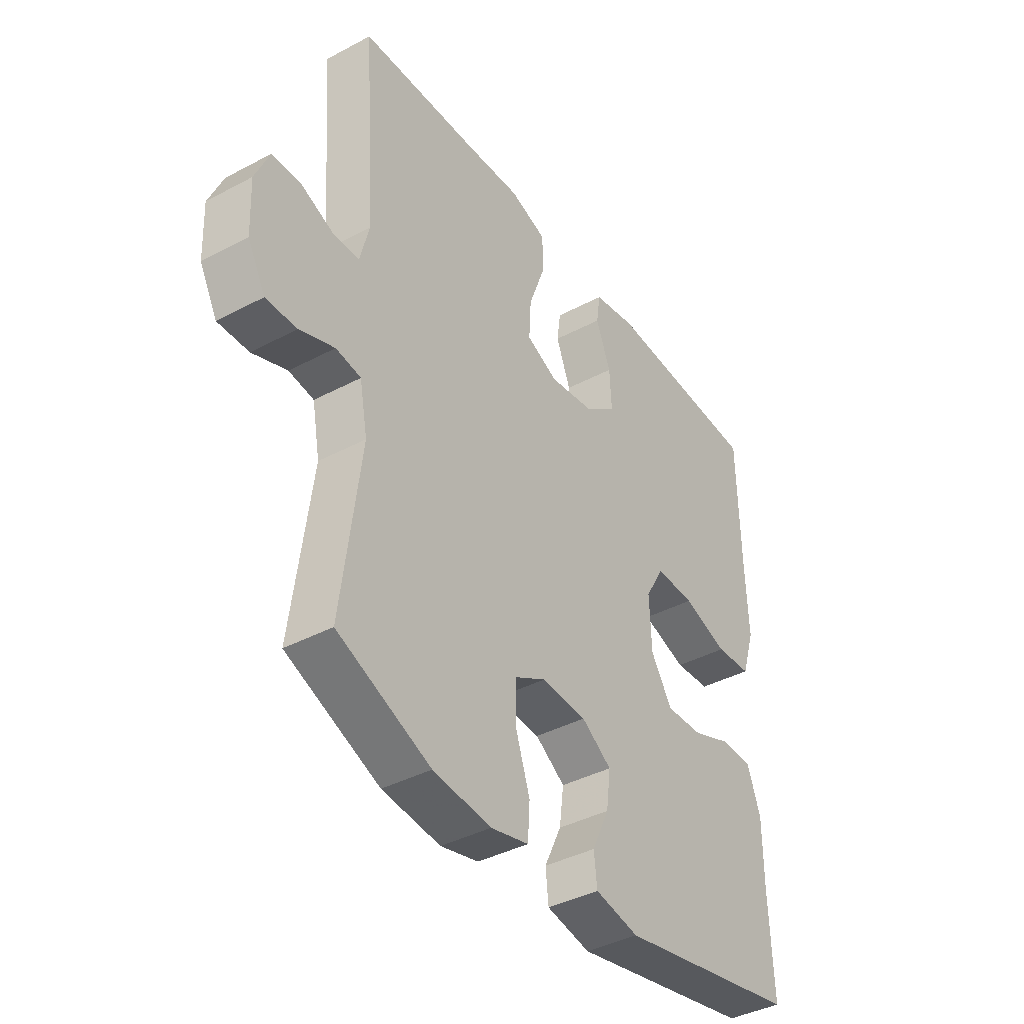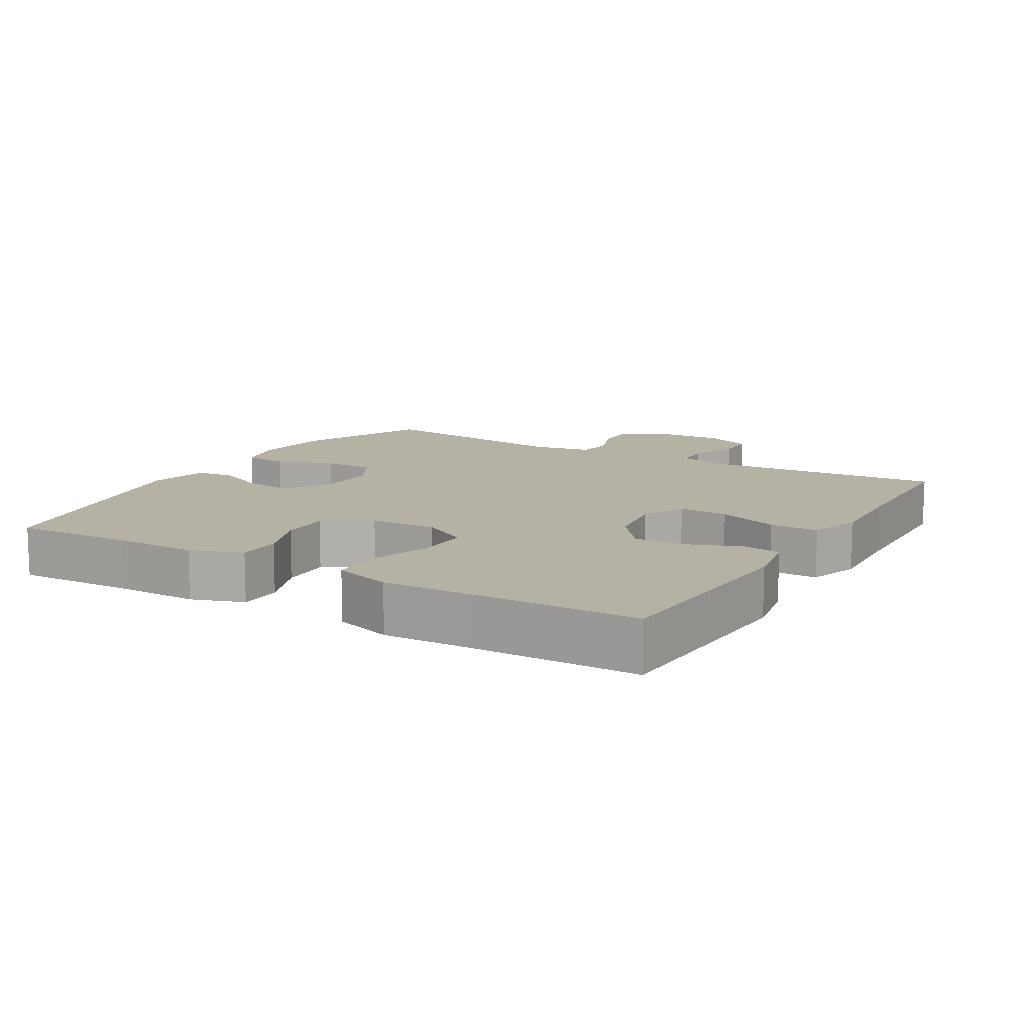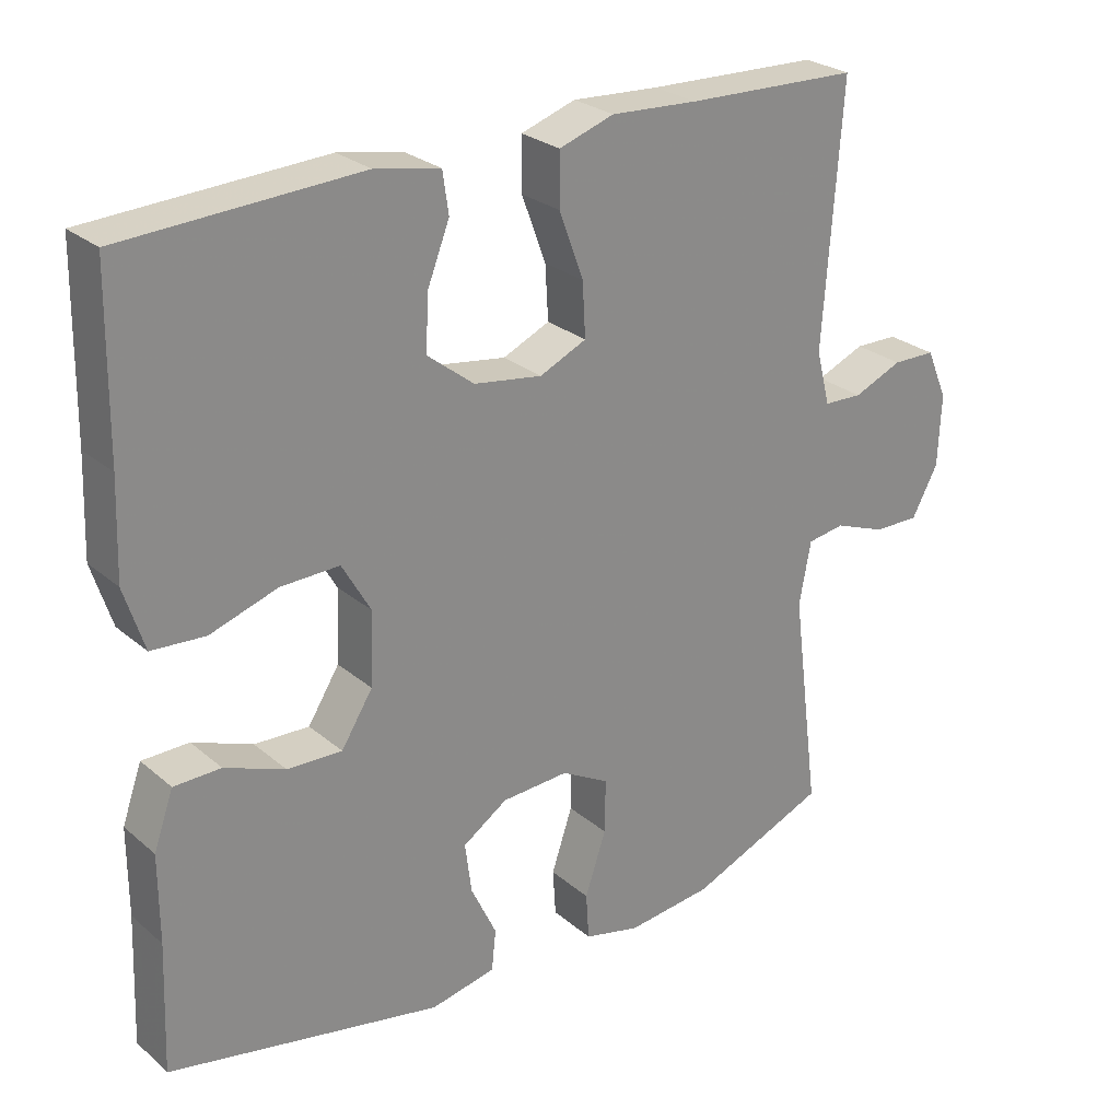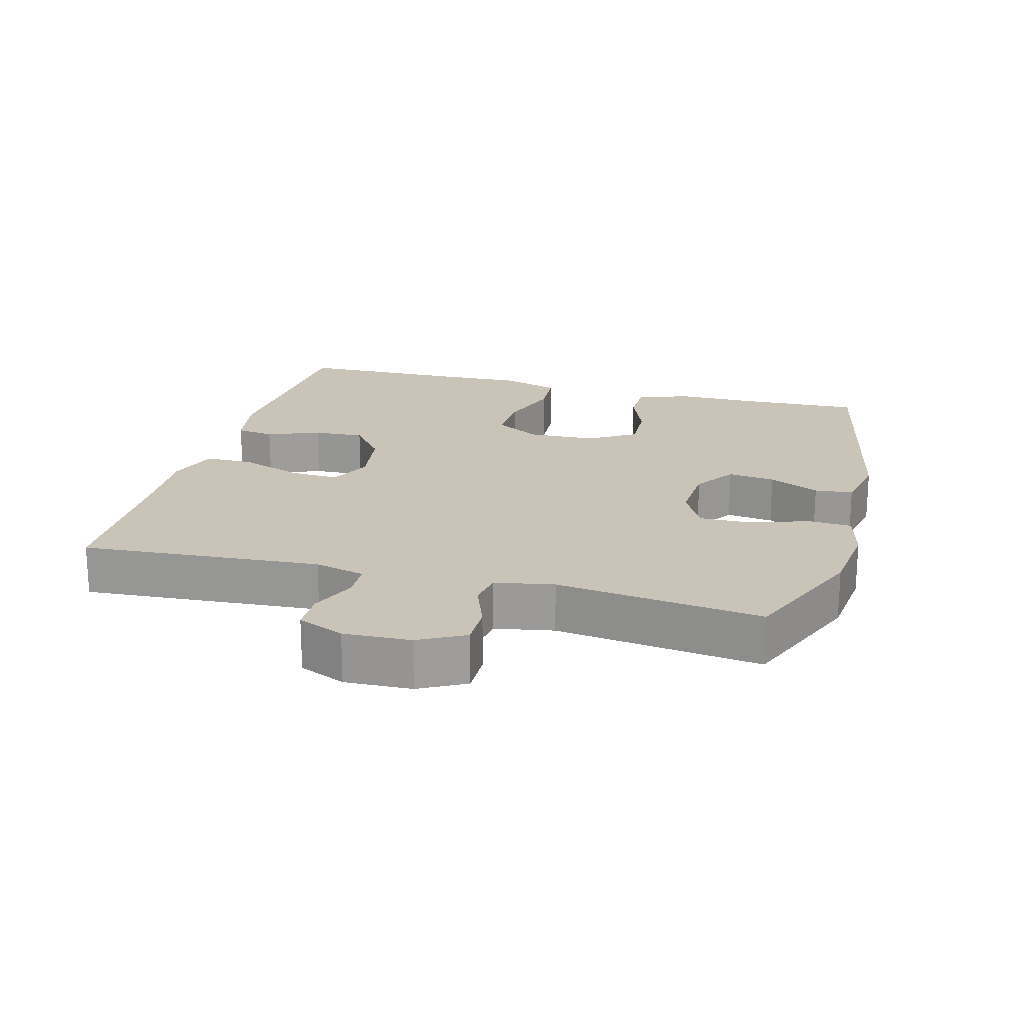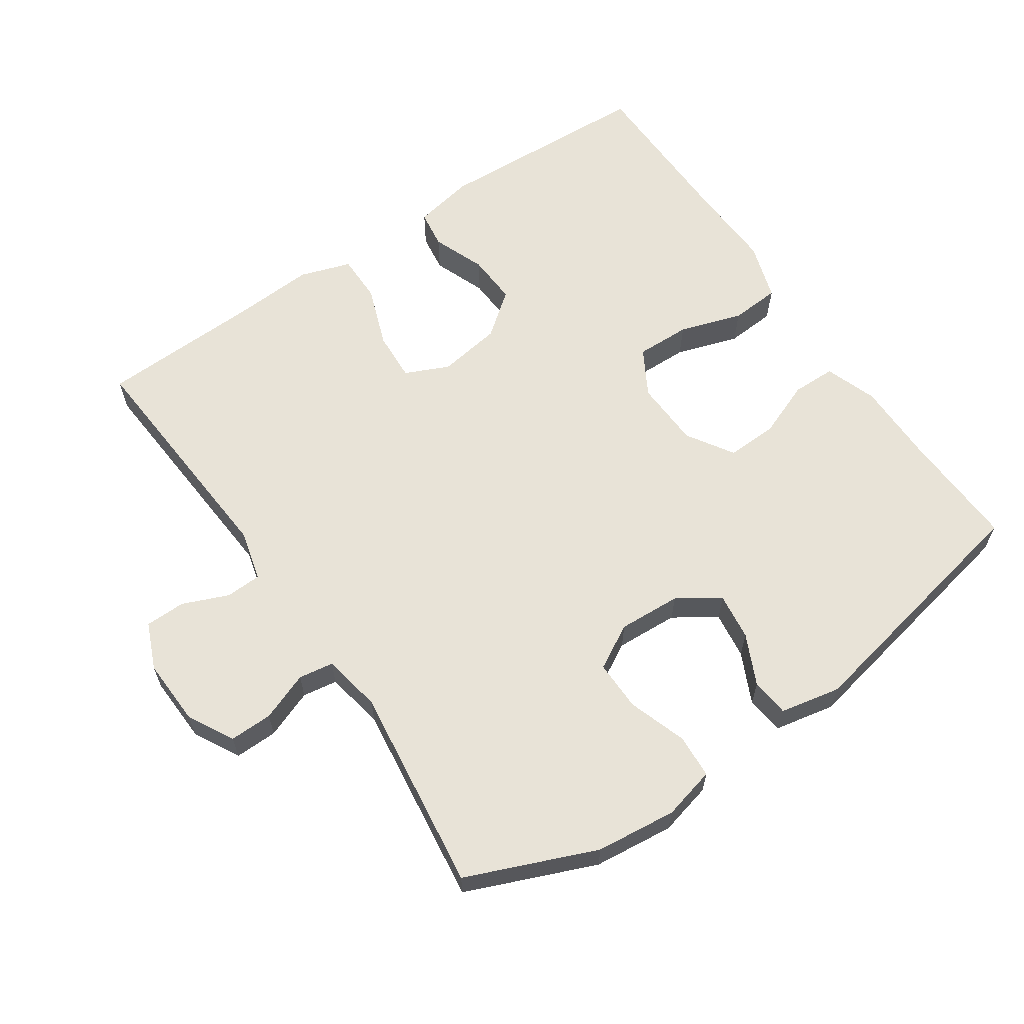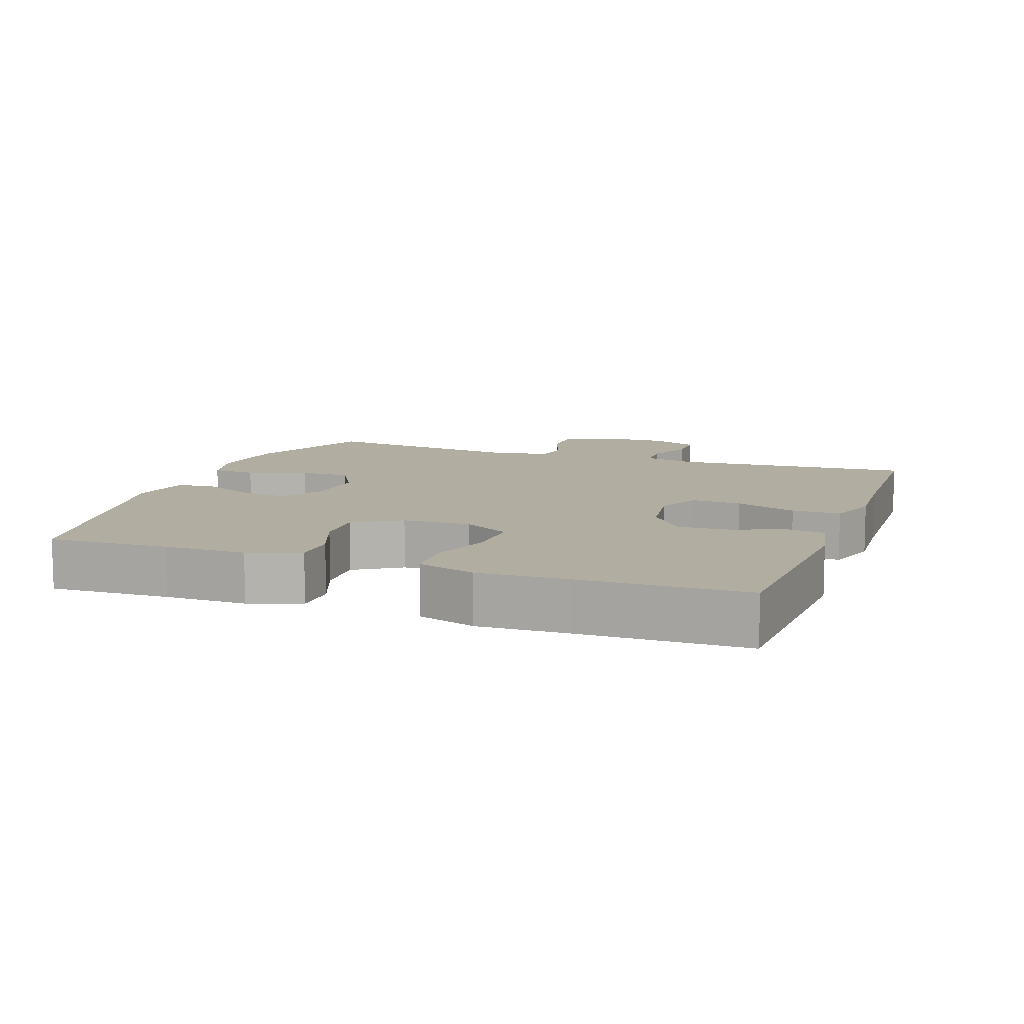
<metadata>
{"format":"obj","ext":"obj","renderer":"f3d","projection":"perspective","resolution":1024,"background":"white","views":[{"elev":-40.1,"azim":123.3,"up":"+Z"},{"elev":11.9,"azim":-59.3,"up":"+Y"},{"elev":26.5,"azim":-37.6,"up":"+Z"},{"elev":19.9,"azim":105.1,"up":"+Y"},{"elev":62.3,"azim":145.7,"up":"+Y"},{"elev":10.3,"azim":-70.1,"up":"+Y"}]}
</metadata>
<code>
v -0.5 0.07 0.5
v -0.178 0.07 0.516
v -0.089 0.07 0.499
v -0.081 0.07 0.443
v -0.111 0.07 0.366
v -0.115 0.07 0.291
v -0.051 0.07 0.241
v 0.042 0.07 0.227
v 0.106 0.07 0.256
v 0.102 0.07 0.329
v 0.069 0.07 0.419
v 0.069 0.07 0.49
v 0.144 0.07 0.515
v 0.263 0.07 0.508
v 0.5 0.07 0.5
v 0.475 0.07 0.149
v 0.494 0.07 0.075
v 0.547 0.07 0.073
v 0.614 0.07 0.101
v 0.673 0.07 0.1
v 0.702 0.07 0.032
v 0.698 0.07 -0.066
v 0.662 0.07 -0.133
v 0.599 0.07 -0.132
v 0.528 0.07 -0.105
v 0.477 0.07 -0.113
v 0.461 0.07 -0.199
v 0.5 0.07 -0.5
v 0.311 0.07 -0.578
v 0.193 0.07 -0.591
v 0.116 0.07 -0.572
v 0.112 0.07 -0.508
v 0.141 0.07 -0.422
v 0.142 0.07 -0.348
v 0.077 0.07 -0.312
v -0.015 0.07 -0.317
v -0.076 0.07 -0.358
v -0.067 0.07 -0.427
v -0.032 0.07 -0.501
v -0.038 0.07 -0.557
v -0.127 0.07 -0.575
v -0.5 0.07 -0.5
v -0.493 0.07 -0.325
v -0.493 0.07 -0.206
v -0.466 0.07 -0.13
v -0.402 0.07 -0.129
v -0.32 0.07 -0.161
v -0.245 0.07 -0.164
v -0.202 0.07 -0.096
v -0.198 0.07 0.003
v -0.237 0.07 0.071
v -0.317 0.07 0.069
v -0.409 0.07 0.039
v -0.482 0.07 0.044
v -0.509 0.07 0.129
v -0.504 0.07 0.259
v -0.5 0 0.5
v -0.178 0 0.516
v -0.089 0 0.499
v -0.081 0 0.443
v -0.111 0 0.366
v -0.115 0 0.291
v -0.051 0 0.241
v 0.042 0 0.227
v 0.106 0 0.256
v 0.102 0 0.329
v 0.069 0 0.419
v 0.069 0 0.49
v 0.144 0 0.515
v 0.263 0 0.508
v 0.5 0 0.5
v 0.475 0 0.149
v 0.494 0 0.075
v 0.547 0 0.073
v 0.614 0 0.101
v 0.673 0 0.1
v 0.702 0 0.032
v 0.698 0 -0.066
v 0.662 0 -0.133
v 0.599 0 -0.132
v 0.528 0 -0.105
v 0.477 0 -0.113
v 0.461 0 -0.199
v 0.5 0 -0.5
v 0.311 0 -0.578
v 0.193 0 -0.591
v 0.116 0 -0.572
v 0.112 0 -0.508
v 0.141 0 -0.422
v 0.142 0 -0.348
v 0.077 0 -0.312
v -0.015 0 -0.317
v -0.076 0 -0.358
v -0.067 0 -0.427
v -0.032 0 -0.501
v -0.038 0 -0.557
v -0.127 0 -0.575
v -0.5 0 -0.5
v -0.493 0 -0.325
v -0.493 0 -0.206
v -0.466 0 -0.13
v -0.402 0 -0.129
v -0.32 0 -0.161
v -0.245 0 -0.164
v -0.202 0 -0.096
v -0.198 0 0.003
v -0.237 0 0.071
v -0.317 0 0.069
v -0.409 0 0.039
v -0.482 0 0.044
v -0.509 0 0.129
v -0.504 0 0.259
f 54 55 56
f 53 54 56
f 52 53 56
f 3 4 5
f 2 3 5
f 1 2 5
f 56 1 5
f 52 56 5
f 51 52 5
f 50 51 5 6
f 49 50 6 7
f 45 46 47
f 44 45 47
f 43 44 47
f 43 47 48
f 42 43 48
f 41 42 48
f 40 41 48
f 39 40 48
f 38 39 48
f 37 38 48 49
f 31 32 33
f 30 31 33
f 29 30 33
f 28 29 33
f 27 28 33
f 26 27 33 34
f 23 24 25
f 22 23 25
f 21 22 25
f 20 21 25
f 19 20 25
f 18 19 25
f 17 18 25 26
f 26 34 35
f 17 26 35
f 16 17 35
f 12 13 14
f 11 12 14
f 10 11 14
f 14 15 16
f 10 14 16
f 9 10 16
f 49 7 8
f 37 49 8
f 36 37 8
f 16 35 36
f 9 16 36
f 8 9 36
f 112 111 110
f 112 110 109
f 112 109 108
f 61 60 59
f 61 59 58
f 61 58 57
f 61 57 112
f 61 112 108
f 61 108 107
f 62 61 107 106
f 63 62 106 105
f 103 102 101
f 103 101 100
f 103 100 99
f 104 103 99
f 104 99 98
f 104 98 97
f 104 97 96
f 104 96 95
f 104 95 94
f 105 104 94 93
f 89 88 87
f 89 87 86
f 89 86 85
f 89 85 84
f 89 84 83
f 90 89 83 82
f 81 80 79
f 81 79 78
f 81 78 77
f 81 77 76
f 81 76 75
f 81 75 74
f 82 81 74 73
f 91 90 82
f 91 82 73
f 91 73 72
f 70 69 68
f 70 68 67
f 70 67 66
f 72 71 70
f 72 70 66
f 72 66 65
f 64 63 105
f 64 105 93
f 64 93 92
f 92 91 72
f 92 72 65
f 92 65 64
f 1 57 58 2
f 2 58 59 3
f 3 59 60 4
f 4 60 61 5
f 5 61 62 6
f 6 62 63 7
f 7 63 64 8
f 8 64 65 9
f 9 65 66 10
f 10 66 67 11
f 11 67 68 12
f 12 68 69 13
f 13 69 70 14
f 14 70 71 15
f 15 71 72 16
f 16 72 73 17
f 17 73 74 18
f 18 74 75 19
f 19 75 76 20
f 20 76 77 21
f 21 77 78 22
f 22 78 79 23
f 23 79 80 24
f 24 80 81 25
f 25 81 82 26
f 26 82 83 27
f 27 83 84 28
f 28 84 85 29
f 29 85 86 30
f 30 86 87 31
f 31 87 88 32
f 32 88 89 33
f 33 89 90 34
f 34 90 91 35
f 35 91 92 36
f 36 92 93 37
f 37 93 94 38
f 38 94 95 39
f 39 95 96 40
f 40 96 97 41
f 41 97 98 42
f 42 98 99 43
f 43 99 100 44
f 44 100 101 45
f 45 101 102 46
f 46 102 103 47
f 47 103 104 48
f 48 104 105 49
f 49 105 106 50
f 50 106 107 51
f 51 107 108 52
f 52 108 109 53
f 53 109 110 54
f 54 110 111 55
f 55 111 112 56
f 56 112 57 1

</code>
